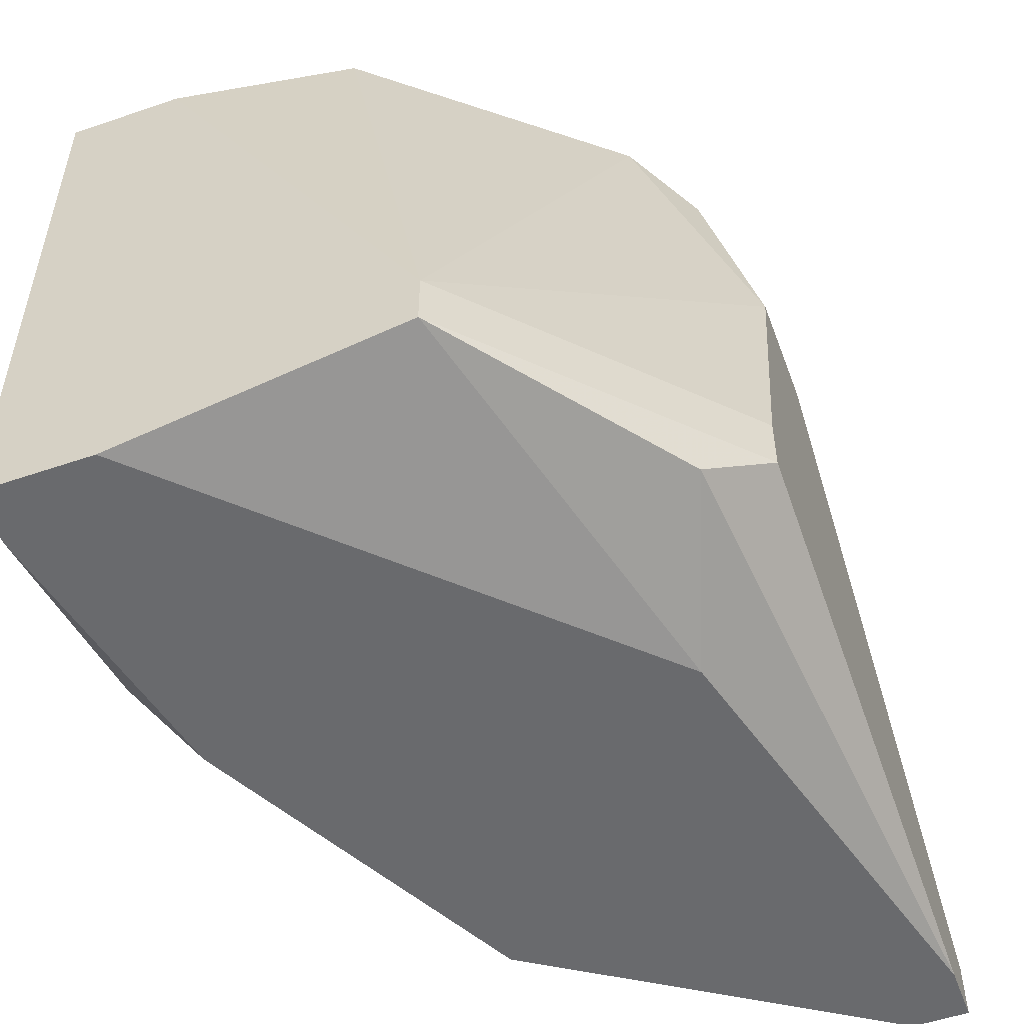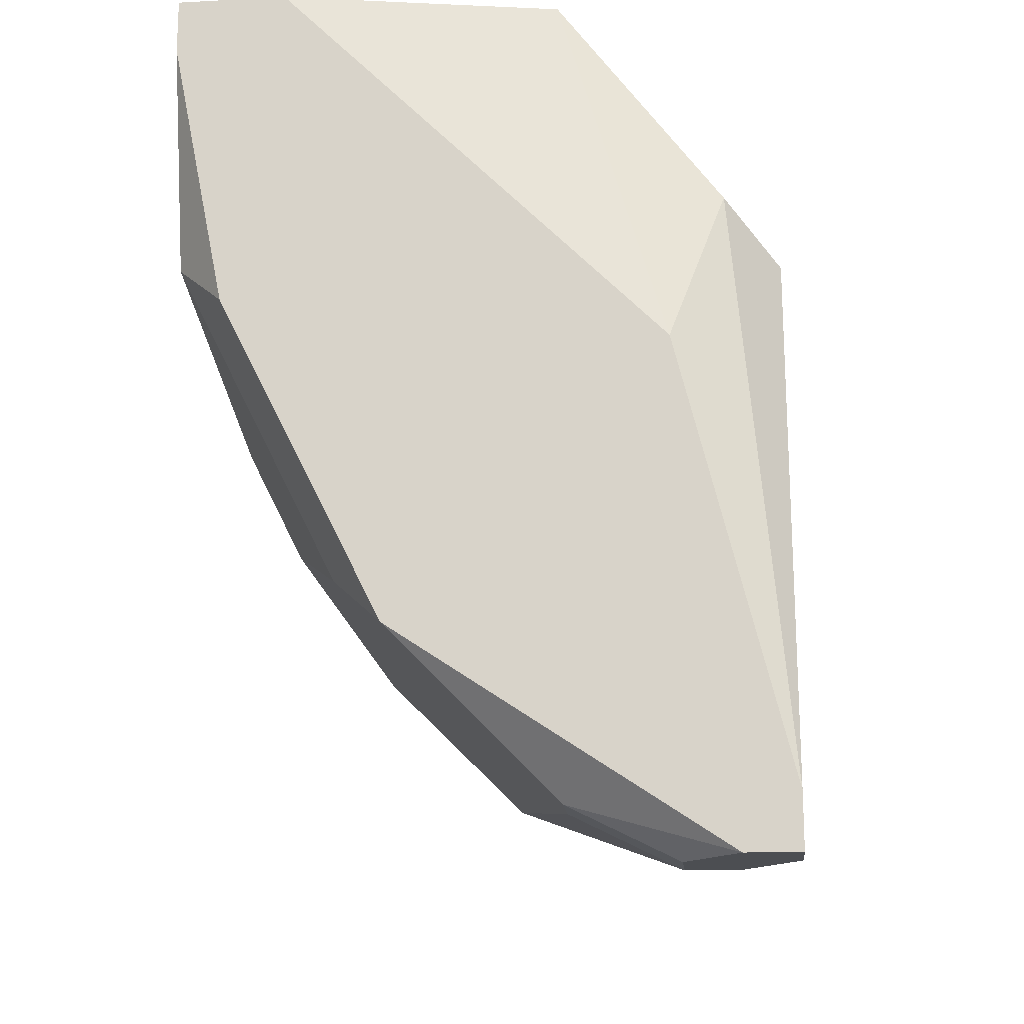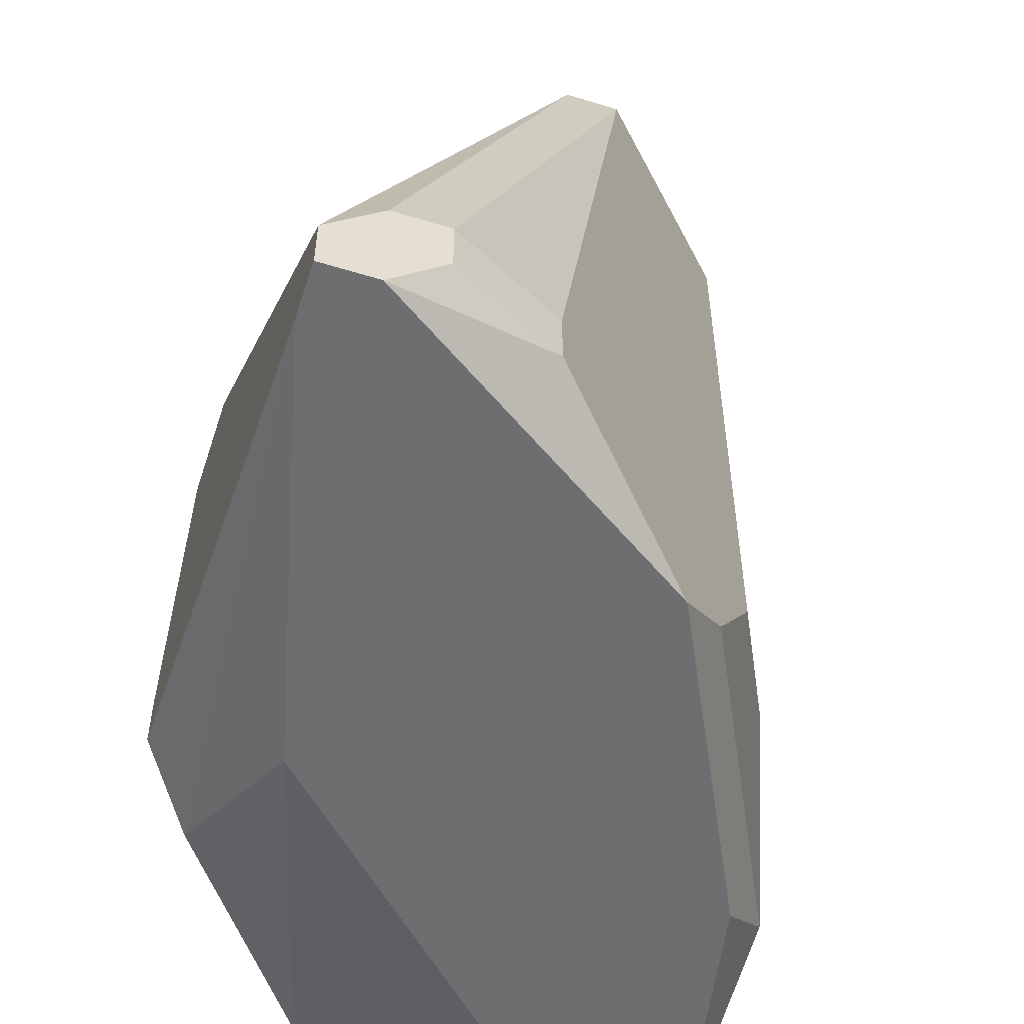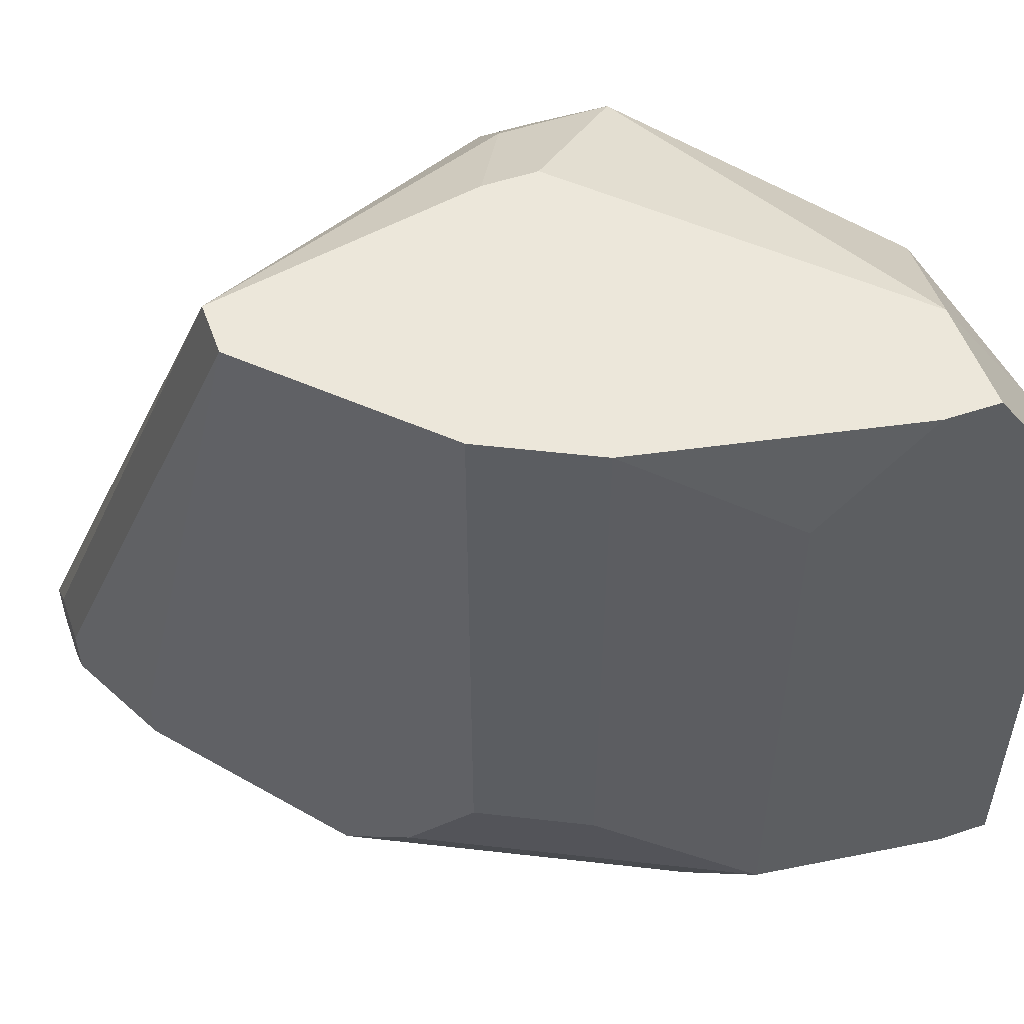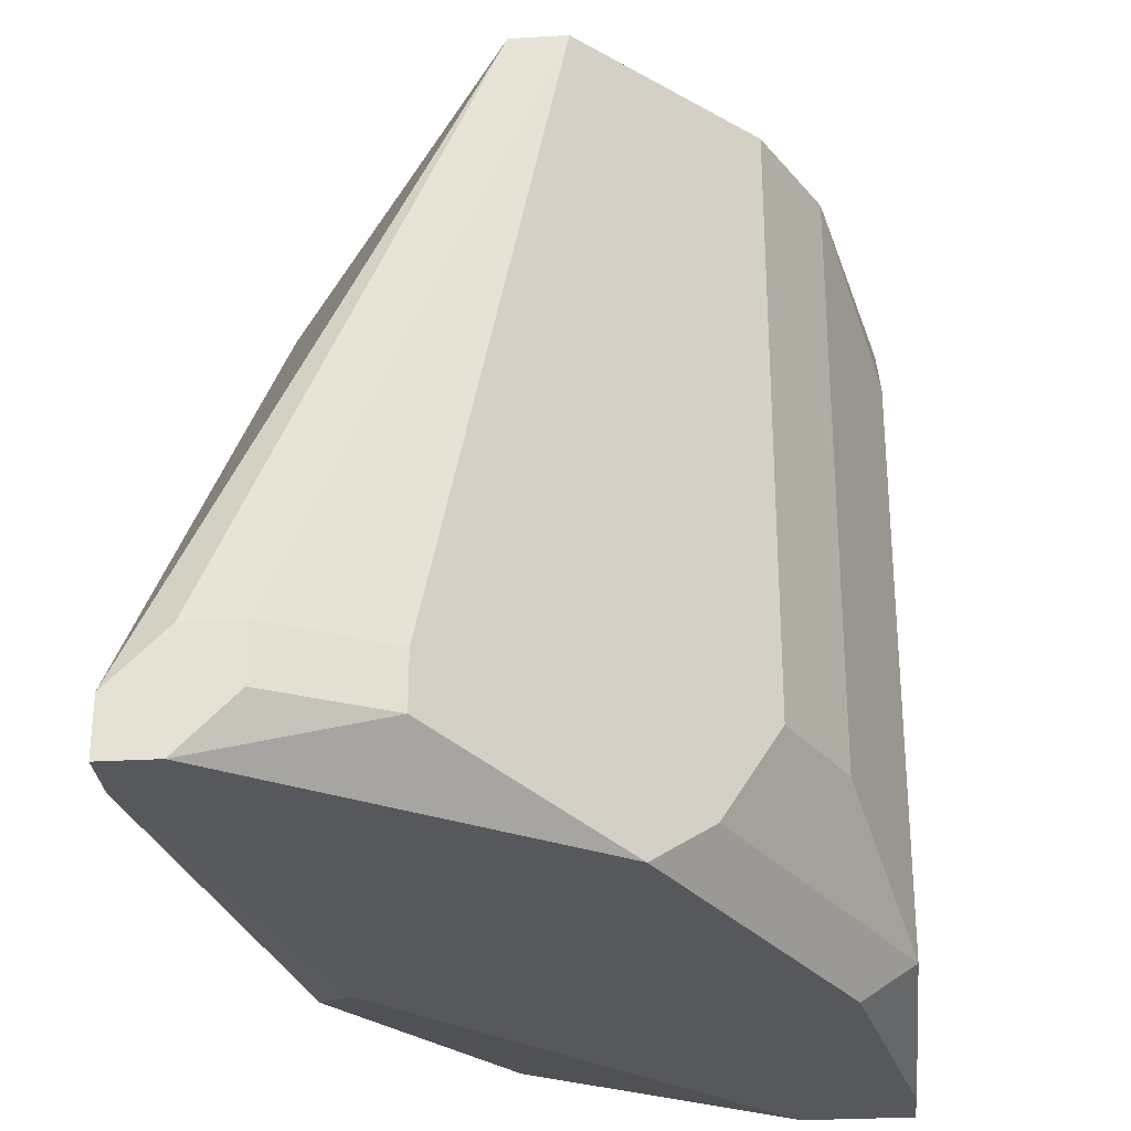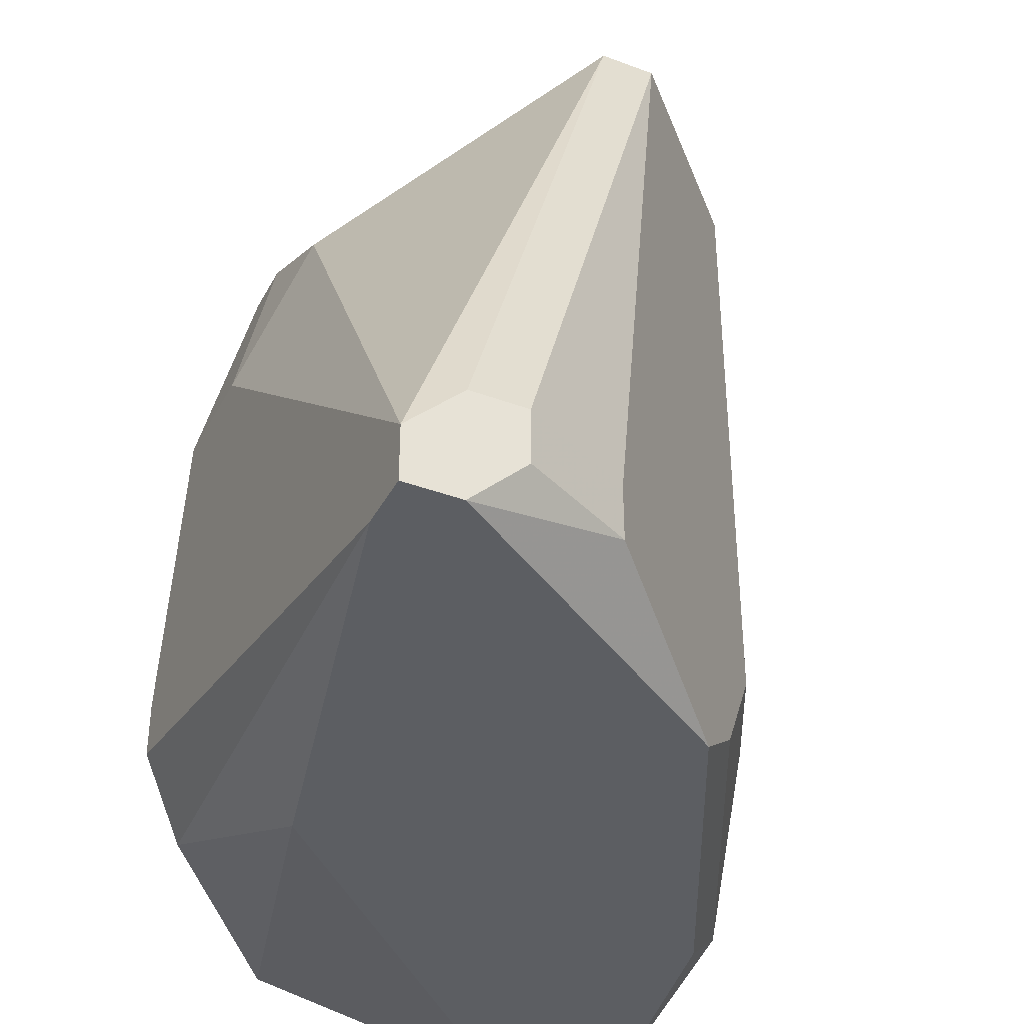
<metadata>
{"format":"obj","ext":"obj","renderer":"f3d","projection":"perspective","resolution":1024,"background":"white","views":[{"elev":-53.1,"azim":-159.8,"up":"+Z"},{"elev":-16.8,"azim":-173.9,"up":"+Y"},{"elev":-54.3,"azim":-18.1,"up":"+Z"},{"elev":53.1,"azim":70.4,"up":"+Z"},{"elev":-28.7,"azim":5.0,"up":"+Z"},{"elev":-38.2,"azim":-25.4,"up":"+Z"}]}
</metadata>
<code>
v 0.01922 -0.04427 -0.09131
v 0.02197 -0.04427 -0.09131
v 0.04951 -0.0002119 -0.06102
v 0.01922 -0.04152 -0.09131
v 0.01922 -0.04427 -0.08856
v 0.04951 -0.0002119 -0.09131
v 0.04951 -0.002966 -0.09131
v 0.04951 -0.005719 -0.05276
v 0.04951 -0.008473 -0.05276
v 0.04951 -0.01398 -0.05826
v 0.04951 -0.01398 -0.08856
v 0.044 -0.0002119 -0.06102
v 0.044 -0.0002119 -0.09131
v 0.044 -0.005719 -0.05276
v 0.04675 -0.01673 -0.09131
v 0.04675 -0.02224 -0.05276
v 0.04675 -0.02224 -0.08305
v 0.044 -0.02775 -0.05276
v 0.044 -0.02775 -0.08305
v 0.04125 -0.0305 -0.08856
v 0.01922 -0.02224 -0.06928
v 0.03574 -0.002966 -0.05826
v 0.03849 -0.03326 -0.09131
v 0.03574 -0.03601 -0.05276
v 0.03299 -0.03601 -0.05276
v 0.03023 -0.0002119 -0.0858
v 0.03023 -0.0002119 -0.08856
v 0.03023 -0.01949 -0.05276
v 0.03023 -0.02224 -0.05276
v 0.03023 -0.04152 -0.0858
v 0.03023 -0.04152 -0.08856
v 0.02472 -0.01398 -0.05551
v 0.02472 -0.01949 -0.05551
v 0.02472 -0.01949 -0.09131
v 0.02197 -0.01123 -0.08856
v 0.02197 -0.01673 -0.05826
v 0.02197 -0.01949 -0.05826
v 0.02197 -0.025 -0.06102
v 0.02472 -0.04427 -0.0858
v 0.01922 -0.01673 -0.06928
v 0.02197 -0.04427 -0.0858
v 0.02472 -0.04427 -0.08856
v 0.01922 -0.01398 -0.08305
v 0.01922 -0.01398 -0.0858
f 20 31 23
f 15 11 20
f 15 20 23
f 18 20 19
f 17 16 18
f 17 18 19
f 17 19 20
f 17 20 11
f 10 16 17
f 10 17 11
f 2 23 31
f 7 11 15
f 22 26 32
f 9 10 11
f 9 11 7
f 9 7 6
f 9 6 3
f 9 3 8
f 9 16 10
f 40 32 26
f 40 26 43
f 30 31 20
f 30 20 18
f 30 18 24
f 30 24 39
f 42 2 31
f 42 31 30
f 42 30 39
f 12 26 22
f 13 27 26
f 13 26 12
f 13 12 3
f 13 3 6
f 13 34 27
f 4 34 13
f 4 13 6
f 4 6 7
f 4 7 15
f 4 15 23
f 4 23 2
f 4 2 1
f 44 43 26
f 44 26 27
f 14 22 32
f 14 32 28
f 14 28 29
f 14 29 25
f 14 25 24
f 14 24 18
f 14 18 16
f 14 16 9
f 14 9 8
f 14 8 3
f 14 3 12
f 14 12 22
f 5 21 40
f 5 40 43
f 5 43 44
f 5 44 4
f 5 4 1
f 35 44 27
f 35 27 34
f 35 34 4
f 35 4 44
f 38 21 5
f 38 5 25
f 41 5 1
f 41 1 2
f 41 2 42
f 41 42 39
f 41 39 24
f 41 24 25
f 41 25 5
f 33 25 29
f 33 29 28
f 33 28 32
f 36 32 40
f 37 36 40
f 37 40 21
f 37 21 38
f 37 38 25
f 37 25 33
f 37 33 32
f 37 32 36

</code>
